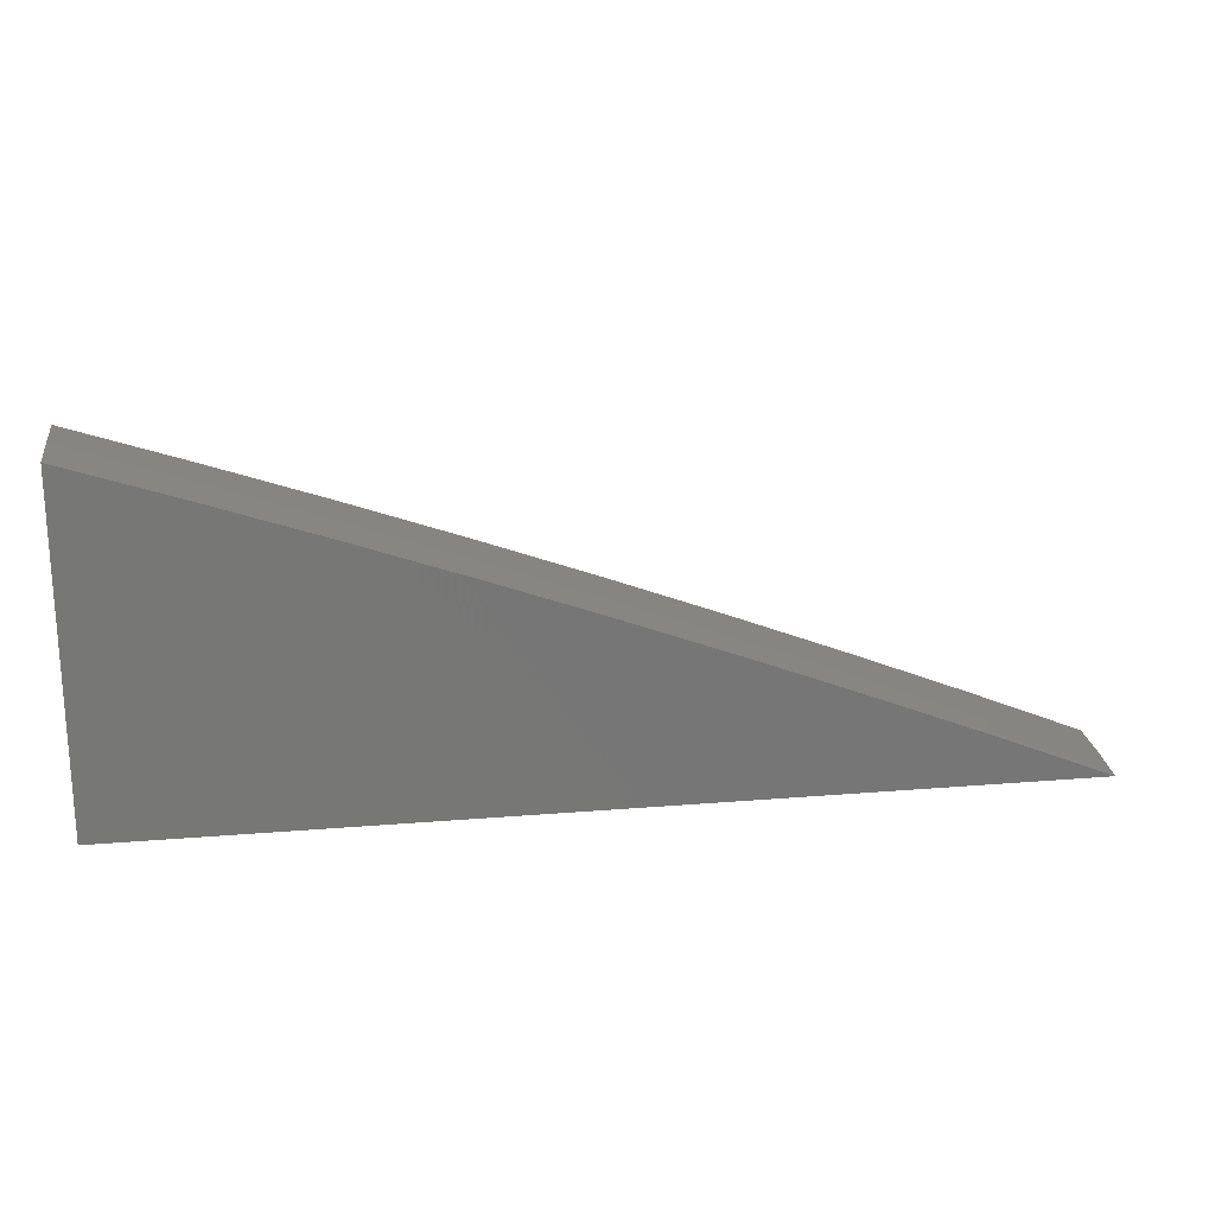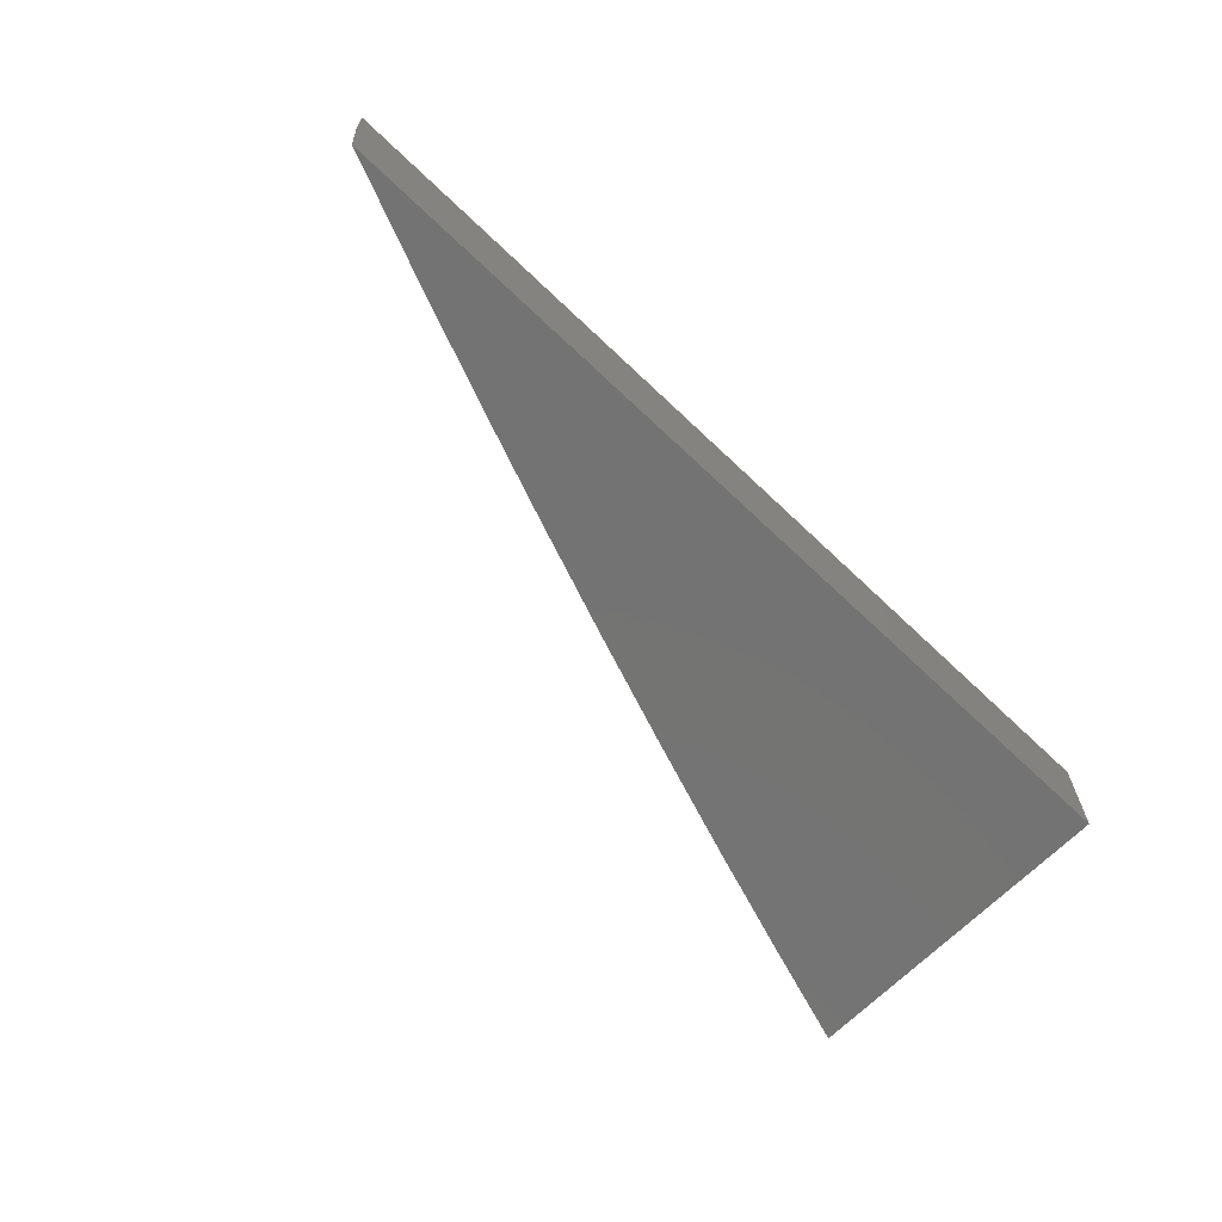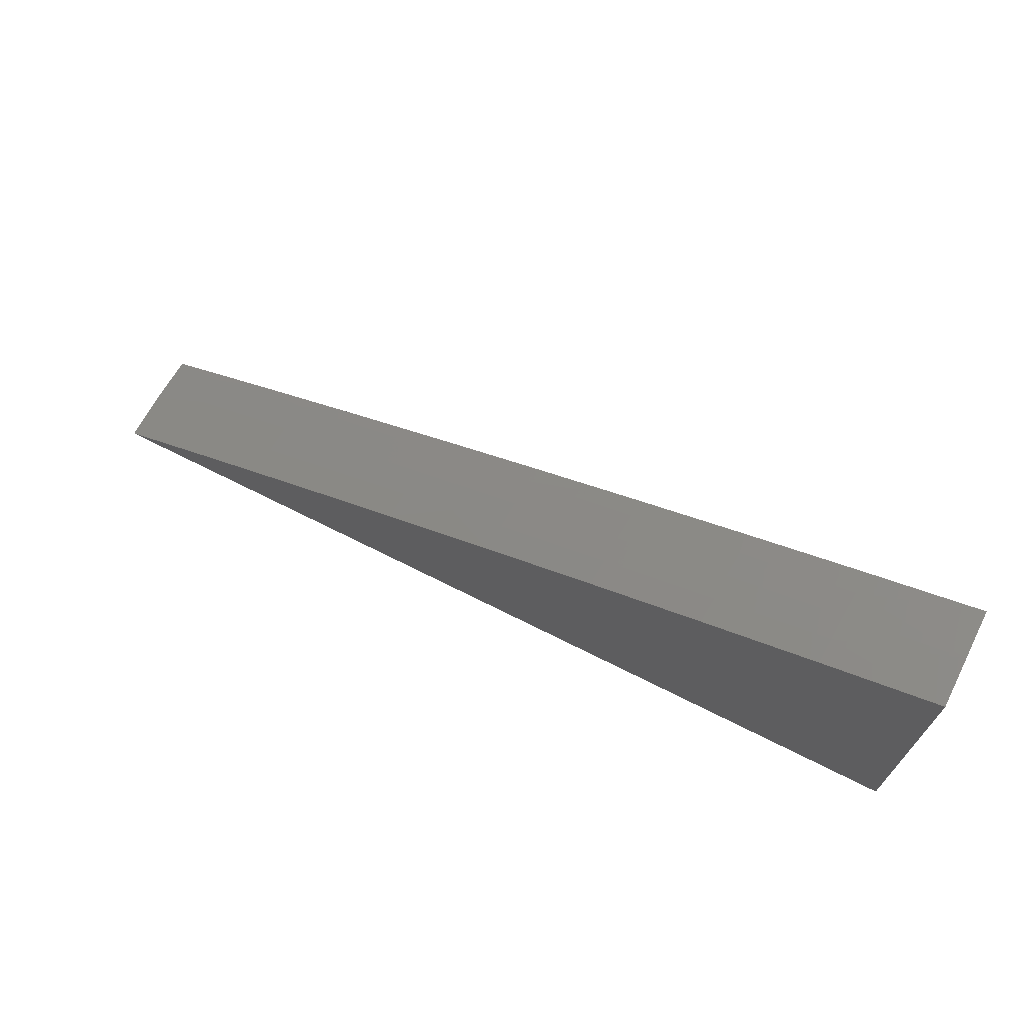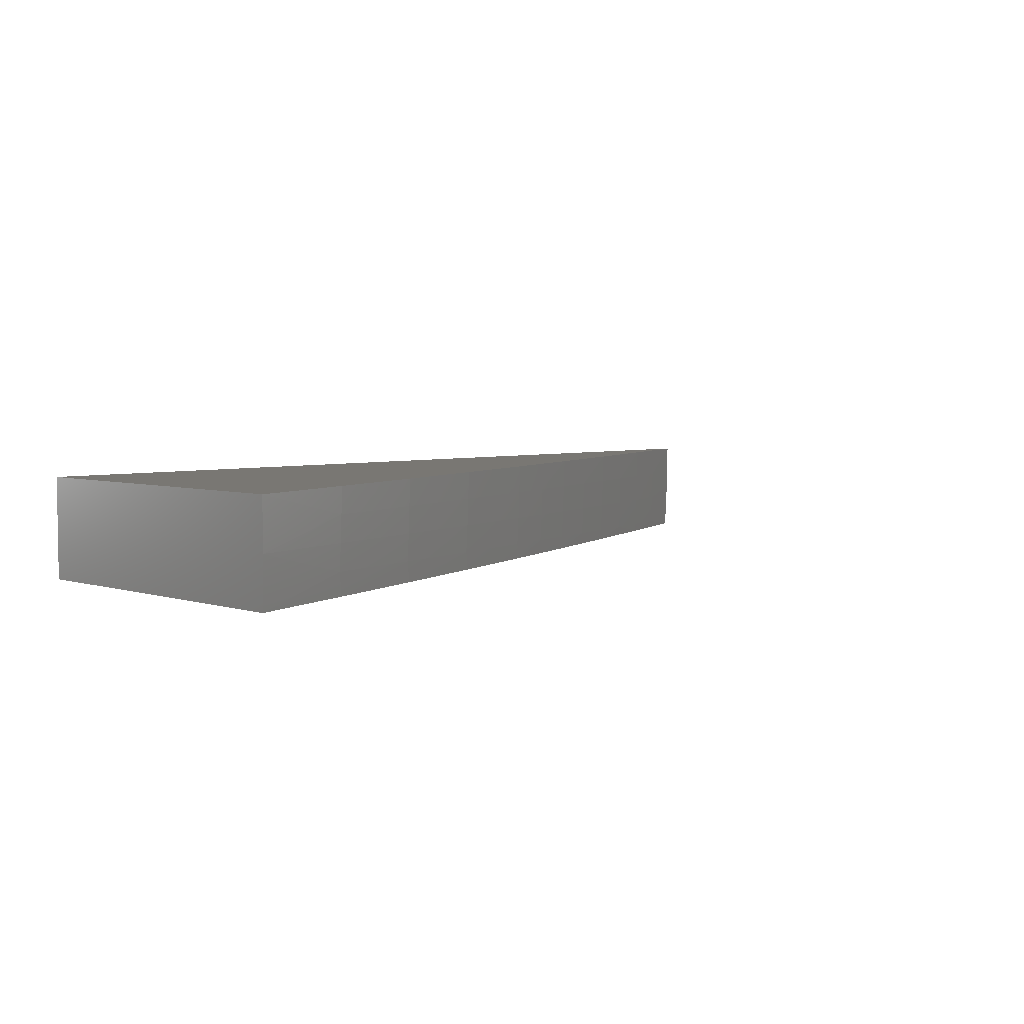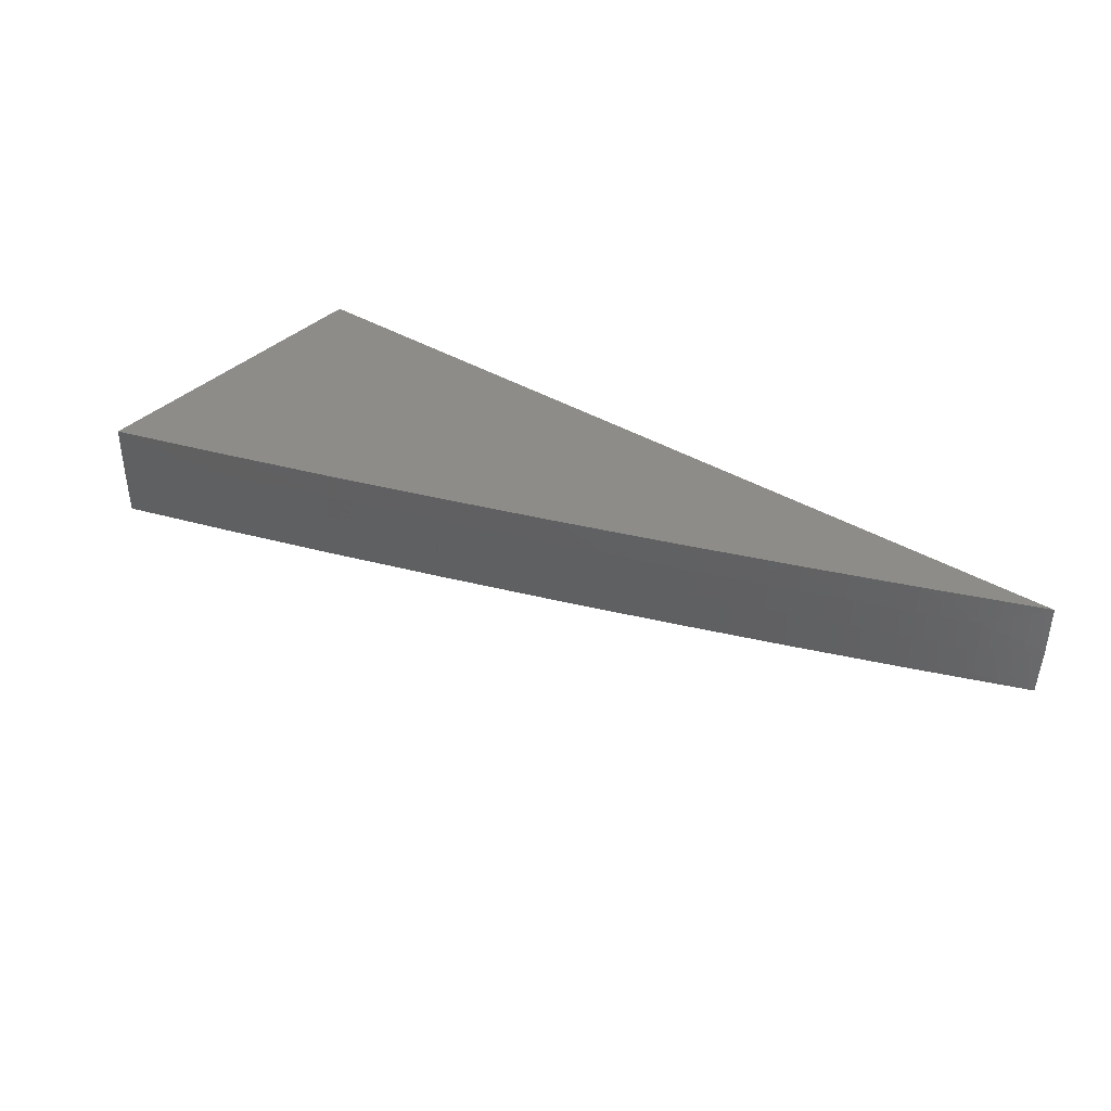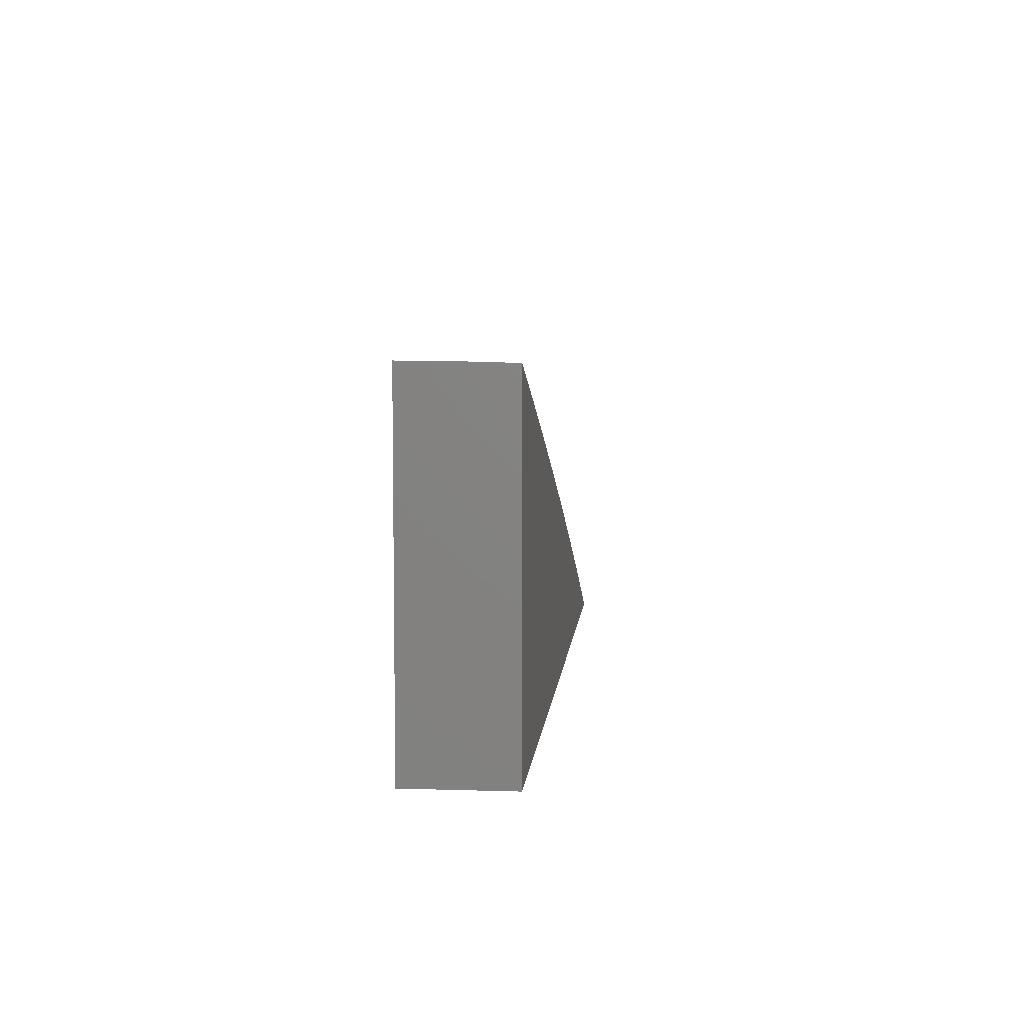
<metadata>
{"format":"stl","ext":"stl","renderer":"f3d","projection":"perspective","resolution":1024,"background":"white","views":[{"elev":21.1,"azim":-8.5,"up":"+Z"},{"elev":-65.8,"azim":136.1,"up":"+Y"},{"elev":68.7,"azim":-153.1,"up":"+Z"},{"elev":4.6,"azim":-44.3,"up":"+Y"},{"elev":36.6,"azim":38.5,"up":"+Y"},{"elev":6.5,"azim":-84.7,"up":"+Z"}]}
</metadata>
<code>
# stl→obj: 55 verts, 106 faces
v 2.063 -8.945 6.164
v 2 -8.945 6.185
v 2.063 -8.959 6.164
v 2 -8.973 6.184
v 2.062 -8.973 6.164
v 2.061 -8.987 6.164
v 2.124 -8.989 6.143
v 2.063 -9 6.163
v 2.126 -9 6.142
v 2 -9 6.184
v 2.187 -8.99 6.121
v 2.188 -9 6.12
v 2.249 -8.991 6.098
v 2.251 -9 6.097
v 2.28 -8.992 6.086
v 2.313 -9 6.074
v 2.312 -8.993 6.074
v 2.343 -8.993 6.062
v 2.312 -8.977 6.074
v 2.344 -8.977 6.062
v 2.313 -8.961 6.074
v 2.344 -8.961 6.062
v 2.314 -8.945 6.074
v 2.376 -8.945 6.05
v 2.375 -8.961 6.05
v 2.407 -8.961 6.038
v 2.406 -8.978 6.038
v 2.437 -8.978 6.026
v 2.436 -8.995 6.026
v 2.467 -8.996 6.013
v 2.436 -9 6.025
v 2.498 -9 6
v 2.375 -9 6.05
v 2.374 -8.994 6.05
v 2.375 -8.977 6.05
v 2.405 -8.994 6.038
v 2.468 -8.979 6.013
v 2.499 -8.973 6
v 2.469 -8.962 6.013
v 2.5 -8.945 6
v 2.438 -8.945 6.025
v 2.438 -8.962 6.026
v 2.282 -8.961 6.086
v 2.252 -8.945 6.097
v 2.251 -8.96 6.098
v 2.189 -8.945 6.12
v 2.188 -8.96 6.121
v 2.126 -8.945 6.142
v 2.125 -8.959 6.143
v 2.125 -8.974 6.143
v 2.187 -8.975 6.121
v 2.25 -8.976 6.098
v 2.281 -8.976 6.086
v 2 -8.945 6
v 2 -9 6
f 1 2 3
f 3 2 4
f 3 4 5
f 5 4 6
f 5 6 7
f 7 6 8
f 7 8 9
f 4 10 6
f 6 10 8
f 7 9 11
f 11 9 12
f 11 12 13
f 13 12 14
f 13 14 15
f 15 14 16
f 15 16 17
f 17 16 18
f 17 18 19
f 19 18 20
f 19 20 21
f 21 20 22
f 21 22 23
f 23 22 24
f 24 22 25
f 24 25 26
f 26 25 27
f 26 27 28
f 28 27 29
f 28 29 30
f 30 29 31
f 30 31 32
f 16 33 18
f 18 33 34
f 18 34 20
f 20 34 35
f 20 35 22
f 22 35 25
f 34 33 36
f 36 33 31
f 36 31 29
f 30 32 37
f 37 32 38
f 37 38 39
f 39 38 40
f 39 40 41
f 24 26 41
f 41 26 42
f 41 42 39
f 39 42 37
f 21 23 43
f 43 23 44
f 43 44 45
f 45 44 46
f 45 46 47
f 47 46 48
f 47 48 49
f 49 48 1
f 49 1 3
f 49 3 50
f 50 3 5
f 50 5 7
f 47 49 51
f 51 49 50
f 51 50 11
f 11 50 7
f 45 47 52
f 52 47 51
f 52 51 13
f 13 51 11
f 19 21 43
f 43 45 53
f 53 45 52
f 53 52 15
f 15 52 13
f 27 25 35
f 37 42 28
f 28 42 26
f 37 28 30
f 36 29 27
f 34 36 35
f 35 36 27
f 15 17 53
f 53 17 19
f 53 19 43
f 2 1 54
f 54 1 48
f 54 48 46
f 46 44 54
f 54 44 23
f 54 23 24
f 24 41 54
f 54 41 40
f 10 4 55
f 55 4 54
f 54 4 2
f 40 38 54
f 54 38 55
f 55 38 32
f 32 31 55
f 55 31 33
f 55 33 16
f 16 14 55
f 55 14 12
f 55 12 9
f 9 8 55
f 55 8 10

</code>
